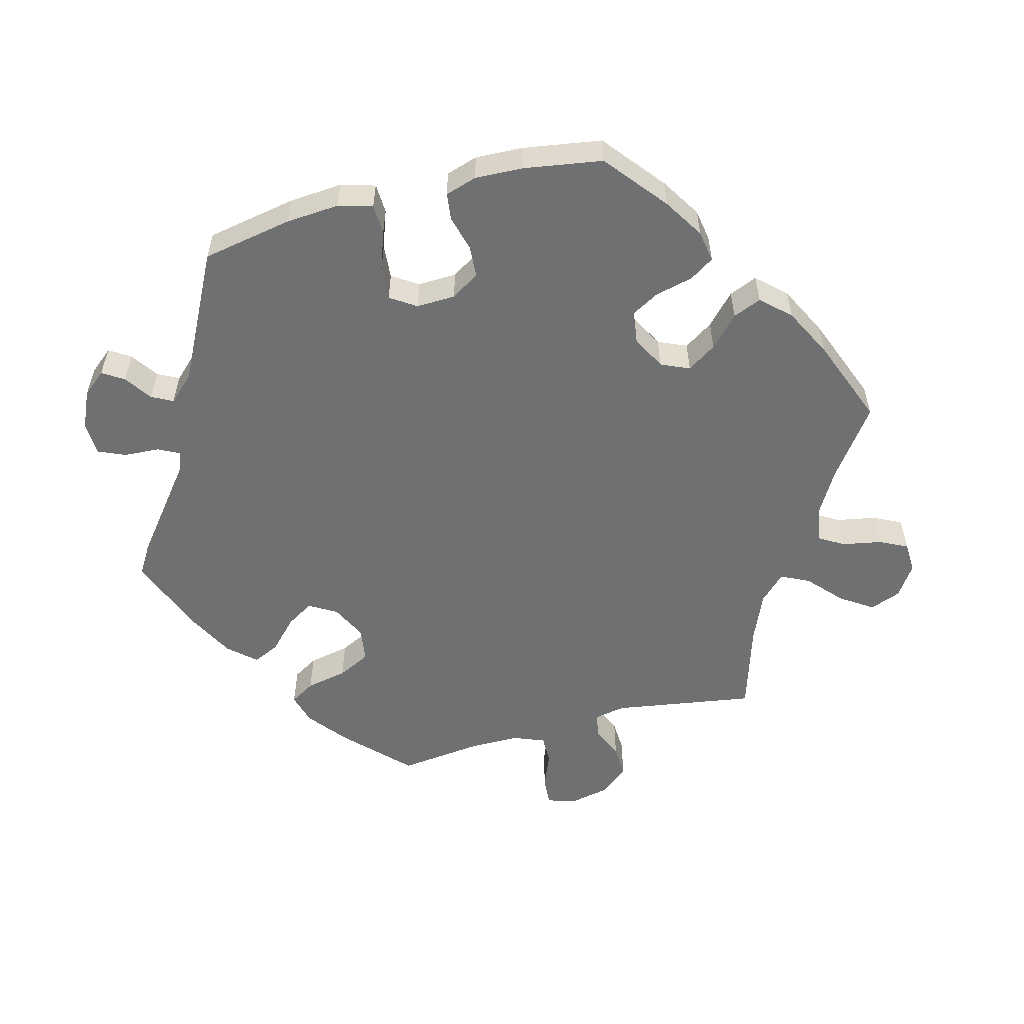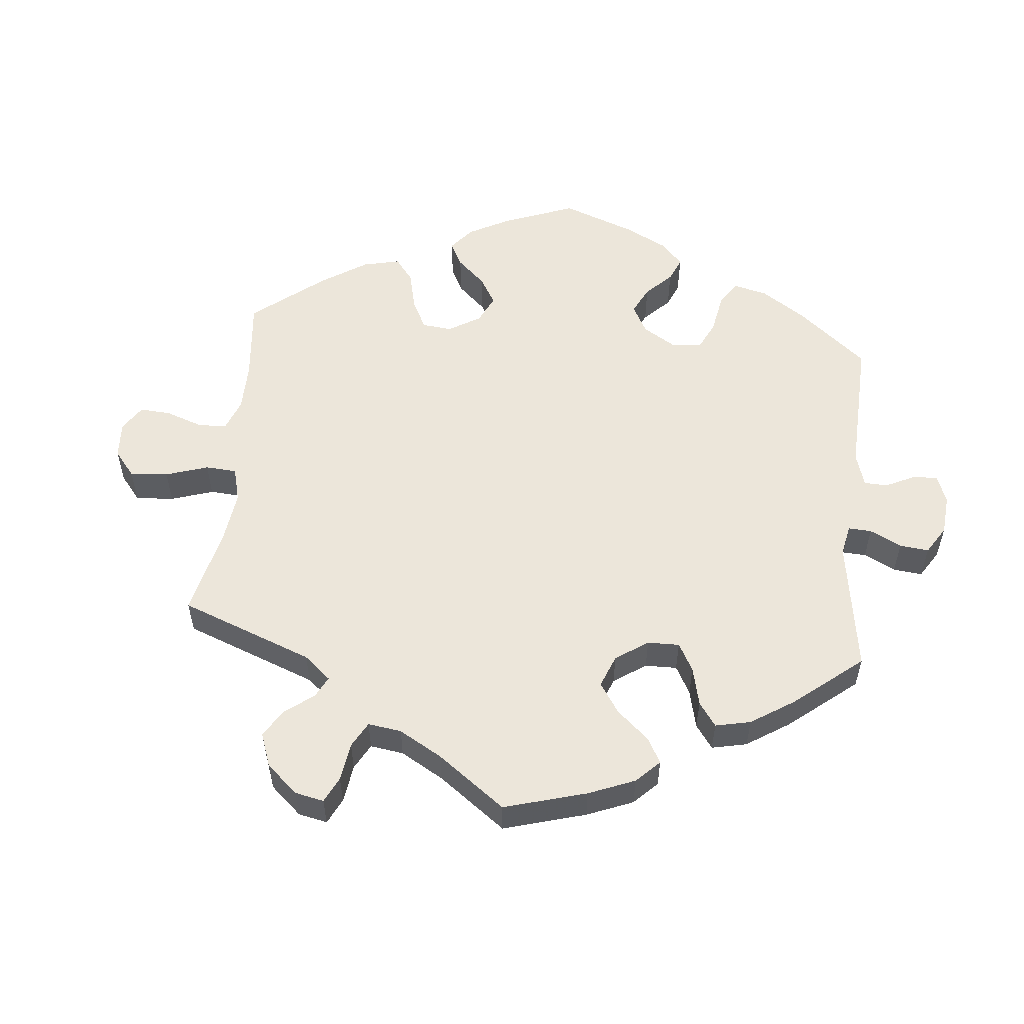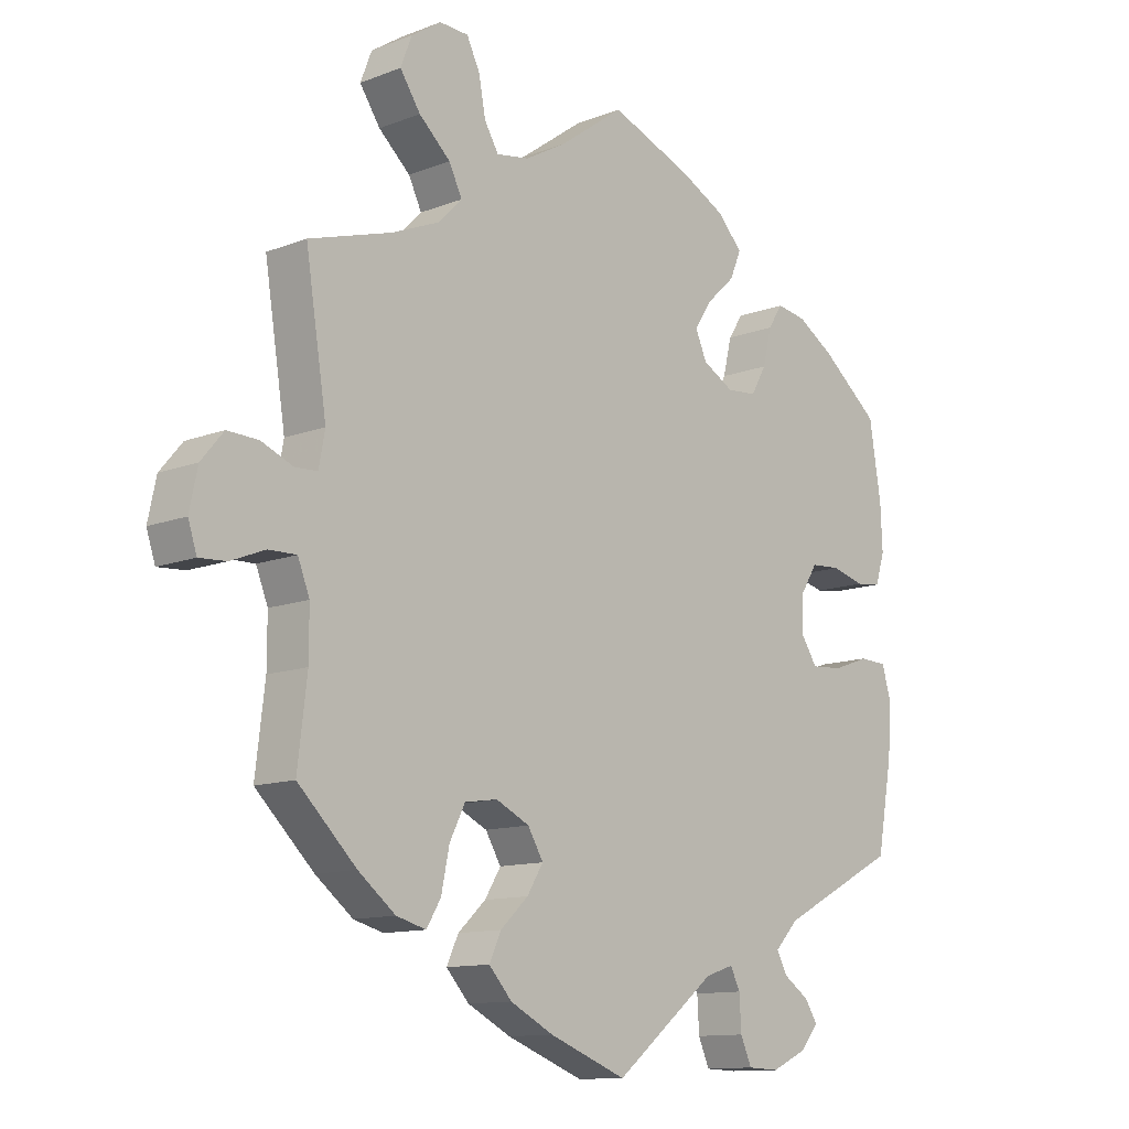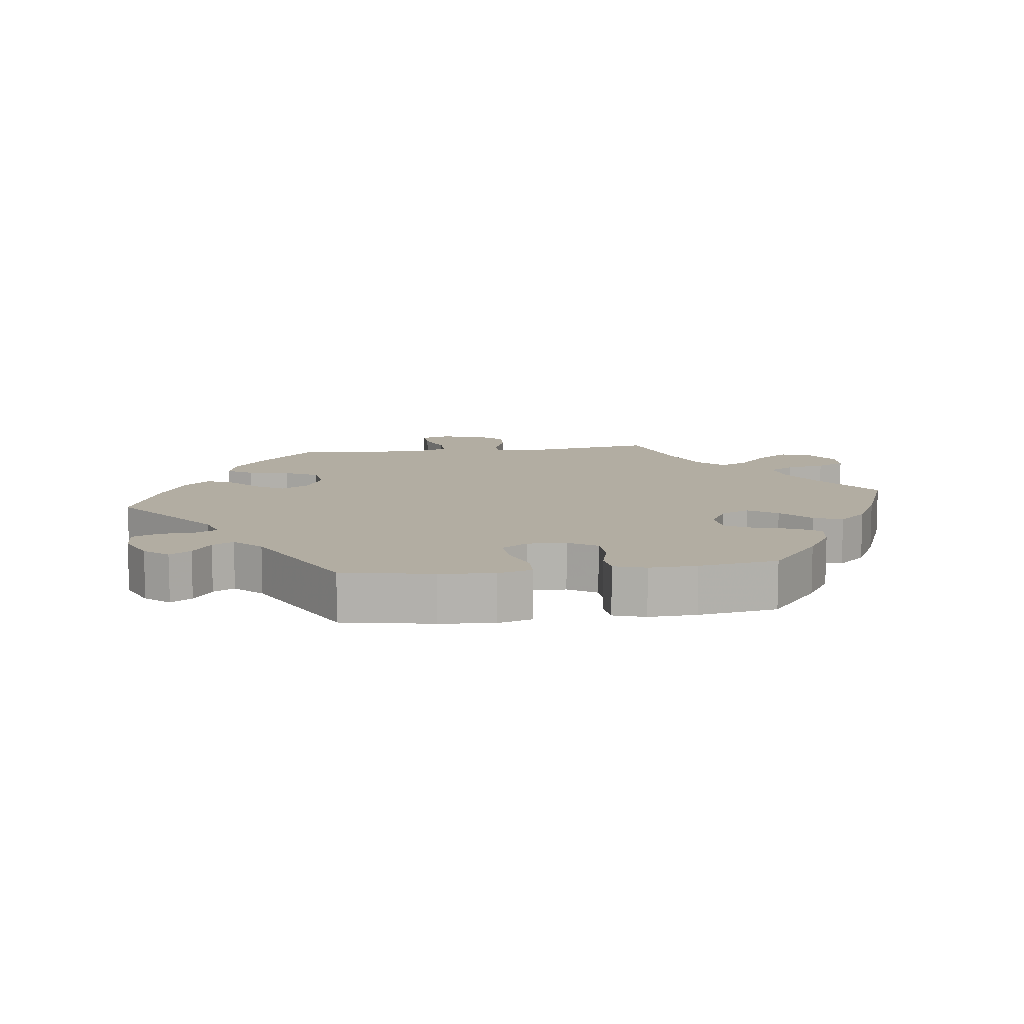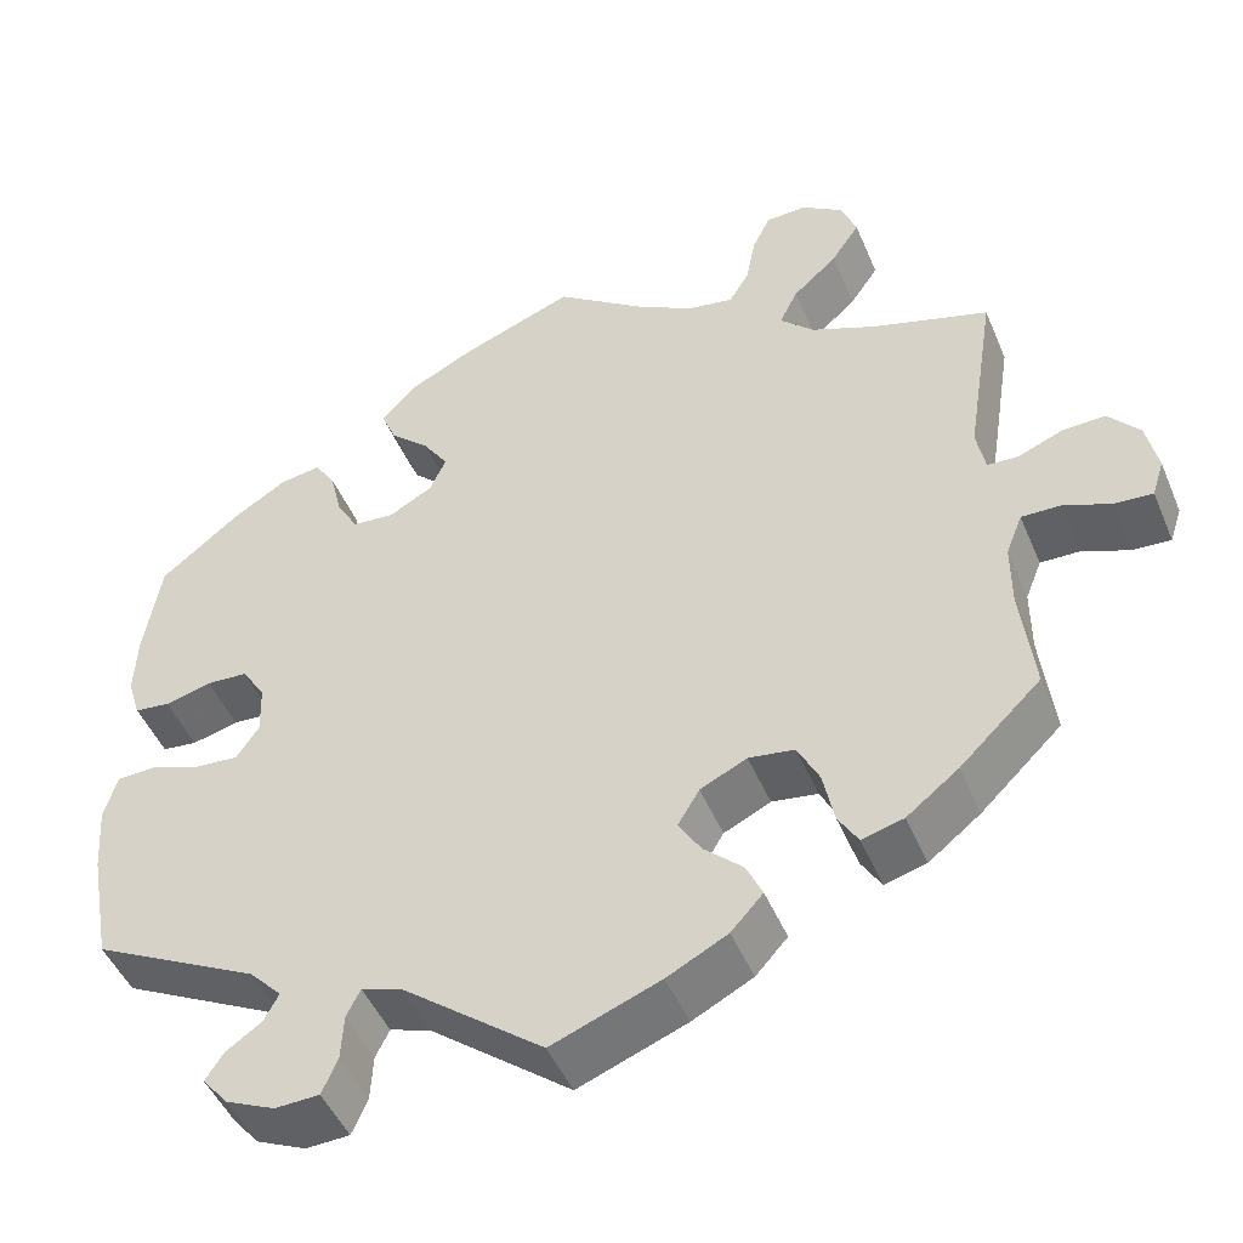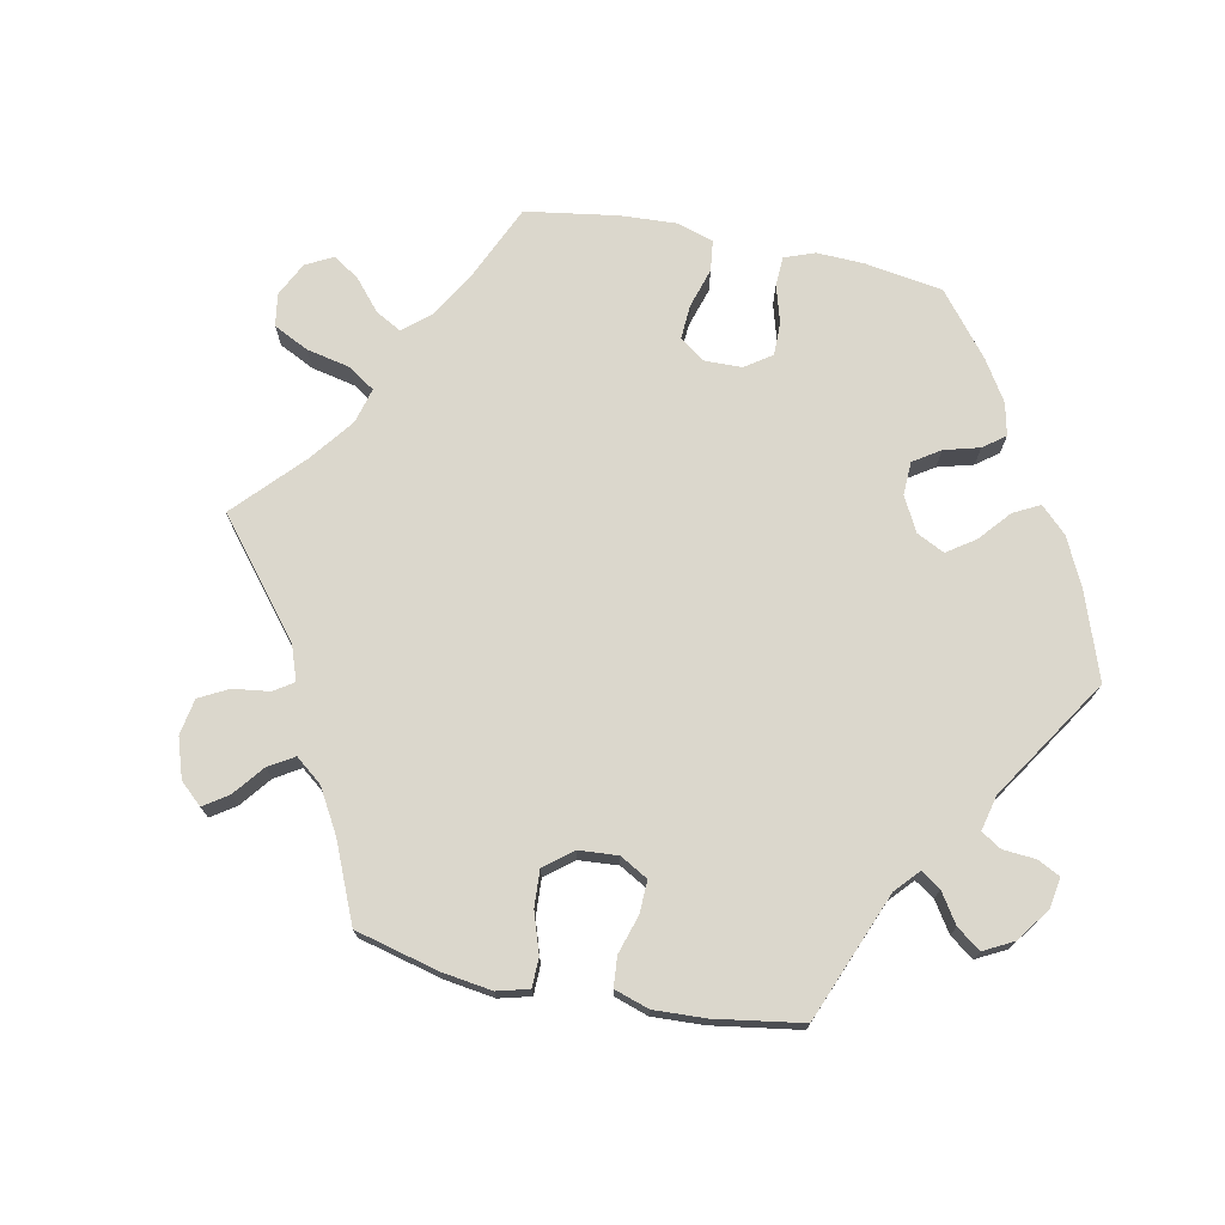
<metadata>
{"format":"obj","ext":"obj","renderer":"f3d","projection":"perspective","resolution":1024,"background":"white","views":[{"elev":-54.8,"azim":-75.1,"up":"+Y"},{"elev":54.5,"azim":125.6,"up":"+Y"},{"elev":-12.0,"azim":132.6,"up":"+Z"},{"elev":10.6,"azim":-97.3,"up":"+Y"},{"elev":-47.8,"azim":22.3,"up":"+Z"},{"elev":73.2,"azim":161.6,"up":"+Y"}]}
</metadata>
<code>
v 0.522 0.07 -0.107
v 0.28 0.07 0.637
v 0.443 0.07 -0.401
v 0.6 0.07 0.061
v -0.449 0.07 0.08
v 0.213 0.07 -0.454
v -0.229 0.07 -0.561
v -0.247 0.07 -0.602
v 0.641 0.07 -0.082
v 0.503 0.07 0.095
v 0.699 0.07 -0.042
v 0.513 0.07 0.042
v -0.556 0.07 0.191
v 0.299 0.07 -0.36
v 0.327 0.07 0.383
v 0.65 0.07 0.063
v -0.562 0.07 -0.174
v 0.686 0.07 0.02
v -0.553 0.07 -0.041
v -0.154 0.07 0.358
v -0.164 0.07 -0.49
v -0.355 0.07 -0.578
v -0.374 0.07 0.034
v 0.309 0.07 0.465
v 0.375 0.07 0.607
v -0.311 0.07 0.394
v -0.306 0.07 -0.45
v -0.298 0.07 -0.604
v -0.323 0.07 -0.482
v -0.398 0.07 -0.064
v 0.225 0.07 0.497
v -0 0.07 0.62
v -0.132 0.07 0.569
v -0.21 0.07 -0.475
v 0.403 0.07 0.351
v -0.383 0.07 0.423
v 0.586 0.07 -0.06
v -0.401 0.07 0.077
v 0.685 0.07 -0.085
v -0.173 0.07 0.315
v -0.537 0.07 -0.31
v 0.327 0.07 0.639
v 0.105 0.07 0.544
v 0.537 0.07 -0.31
v -0.229 0.07 0.445
v 0.168 0.07 -0.412
v -0.335 0.07 0.431
v -0.503 0.07 0.066
v -0.444 0.07 0.385
v -0.297 0.07 0.336
v 0.383 0.07 -0.448
v 0.232 0.07 -0.495
v 0.142 0.07 -0.37
v 0.259 0.07 0.594
v -0.544 0.07 0.071
v 0.274 0.07 -0.31
v -0.568 0.07 -0.093
v 0.537 0.07 0.31
v 0.288 0.07 0.422
v -0.372 0.07 -0.025
v -0.207 0.07 0.531
v 0.248 0.07 0.535
v 0.522 0.07 -0.183
v 0.36 0.07 0.511
v -0.508 0.07 -0.039
v -0 0.07 -0.62
v -0.364 0.07 -0.51
v 0.167 0.07 -0.328
v -0.183 0.07 0.402
v 0.335 0.07 -0.461
v -0.559 0.07 0.119
v 0.221 0.07 -0.302
v -0.344 0.07 -0.41
v 0.541 0.07 -0.059
v -0.449 0.07 -0.06
v -0.223 0.07 0.288
v 0.172 0.07 0.506
v 0.549 0.07 0.04
v -0.226 0.07 -0.507
v 0.393 0.07 0.56
v -0.385 0.07 -0.542
v -0.537 0.07 0.31
v -0.247 0.07 0.488
v 0.312 0.07 -0.423
v 0.125 0.07 -0.572
v 0.195 0.07 -0.536
v -0.272 0.07 0.292
v 0.522 -0 -0.107
v 0.28 -0 0.637
v 0.443 -0 -0.401
v 0.6 -0 0.061
v -0.449 -0 0.08
v 0.213 -0 -0.454
v -0.229 -0 -0.561
v -0.247 -0 -0.602
v 0.641 -0 -0.082
v 0.503 -0 0.095
v 0.699 -0 -0.042
v 0.513 -0 0.042
v -0.556 -0 0.191
v 0.299 -0 -0.36
v 0.327 -0 0.383
v 0.65 -0 0.063
v -0.562 -0 -0.174
v 0.686 -0 0.02
v -0.553 -0 -0.041
v -0.154 -0 0.358
v -0.164 -0 -0.49
v -0.355 -0 -0.578
v -0.374 -0 0.034
v 0.309 -0 0.465
v 0.375 -0 0.607
v -0.311 -0 0.394
v -0.306 -0 -0.45
v -0.298 -0 -0.604
v -0.323 -0 -0.482
v -0.398 -0 -0.064
v 0.225 -0 0.497
v -0 -0 0.62
v -0.132 -0 0.569
v -0.21 -0 -0.475
v 0.403 -0 0.351
v -0.383 -0 0.423
v 0.586 -0 -0.06
v -0.401 -0 0.077
v 0.685 -0 -0.085
v -0.173 -0 0.315
v -0.537 -0 -0.31
v 0.327 -0 0.639
v 0.105 -0 0.544
v 0.537 -0 -0.31
v -0.229 -0 0.445
v 0.168 -0 -0.412
v -0.335 -0 0.431
v -0.503 -0 0.066
v -0.444 -0 0.385
v -0.297 -0 0.336
v 0.383 -0 -0.448
v 0.232 -0 -0.495
v 0.142 -0 -0.37
v 0.259 -0 0.594
v -0.544 -0 0.071
v 0.274 -0 -0.31
v -0.568 -0 -0.093
v 0.537 -0 0.31
v 0.288 -0 0.422
v -0.372 -0 -0.025
v -0.207 -0 0.531
v 0.248 -0 0.535
v 0.522 -0 -0.183
v 0.36 -0 0.511
v -0.508 -0 -0.039
v -0 -0 -0.62
v -0.364 -0 -0.51
v 0.167 -0 -0.328
v -0.183 -0 0.402
v 0.335 -0 -0.461
v -0.559 -0 0.119
v 0.221 -0 -0.302
v -0.344 -0 -0.41
v 0.541 -0 -0.059
v -0.449 -0 -0.06
v -0.223 -0 0.288
v 0.172 -0 0.506
v 0.549 -0 0.04
v -0.226 -0 -0.507
v 0.393 -0 0.56
v -0.385 -0 -0.542
v -0.537 -0 0.31
v -0.247 -0 0.488
v 0.312 -0 -0.423
v 0.125 -0 -0.572
v 0.195 -0 -0.536
v -0.272 -0 0.292
f 63 44 3 51
f 1 63 51 70
f 74 1 70 84
f 11 39 9 37
f 11 37 74
f 18 11 74
f 78 4 16 18
f 12 78 18 74
f 35 58 10
f 15 35 10 12
f 59 15 12 74
f 25 80 64 24
f 25 24 59
f 42 25 59
f 62 54 2 42
f 31 62 42 59
f 77 31 59 74
f 61 33 32 43
f 69 45 83 61
f 20 69 61 43
f 40 20 43 77
f 36 47 26 50
f 36 50 87
f 49 36 87
f 82 49 87
f 13 82 87 76
f 5 48 55 71
f 38 5 71 13
f 57 19 65 75
f 57 75 30
f 73 41 17 57
f 27 73 57 30
f 22 81 67 29
f 22 29 27
f 28 22 27
f 79 7 8 28
f 34 79 28 27
f 86 85 66 21
f 86 21 34
f 46 6 52 86
f 53 46 86 34
f 68 53 34 27
f 77 74 84 14
f 76 40 77
f 38 13 76
f 23 38 76 77
f 60 23 77
f 72 68 27 30
f 56 72 30 60
f 77 14 56
f 56 60 77
f 138 90 131 150
f 157 138 150 88
f 171 157 88 161
f 124 96 126 98
f 161 124 98
f 161 98 105
f 105 103 91 165
f 161 105 165 99
f 97 145 122
f 99 97 122 102
f 161 99 102 146
f 111 151 167 112
f 146 111 112
f 146 112 129
f 129 89 141 149
f 146 129 149 118
f 161 146 118 164
f 130 119 120 148
f 148 170 132 156
f 130 148 156 107
f 164 130 107 127
f 137 113 134 123
f 174 137 123
f 174 123 136
f 174 136 169
f 163 174 169 100
f 158 142 135 92
f 100 158 92 125
f 162 152 106 144
f 117 162 144
f 144 104 128 160
f 117 144 160 114
f 116 154 168 109
f 114 116 109
f 114 109 115
f 115 95 94 166
f 114 115 166 121
f 108 153 172 173
f 121 108 173
f 173 139 93 133
f 121 173 133 140
f 114 121 140 155
f 101 171 161 164
f 164 127 163
f 163 100 125
f 164 163 125 110
f 164 110 147
f 117 114 155 159
f 147 117 159 143
f 143 101 164
f 164 147 143
f 3 90 138 51
f 51 138 157 70
f 70 157 171 84
f 84 171 101 14
f 14 101 143 56
f 56 143 159 72
f 72 159 155 68
f 68 155 140 53
f 53 140 133 46
f 46 133 93 6
f 6 93 139 52
f 52 139 173 86
f 86 173 172 85
f 85 172 153 66
f 66 153 108 21
f 21 108 121 34
f 34 121 166 79
f 79 166 94 7
f 7 94 95 8
f 8 95 115 28
f 28 115 109 22
f 22 109 168 81
f 81 168 154 67
f 67 154 116 29
f 29 116 114 27
f 27 114 160 73
f 73 160 128 41
f 41 128 104 17
f 17 104 144 57
f 57 144 106 19
f 19 106 152 65
f 65 152 162 75
f 75 162 117 30
f 30 117 147 60
f 60 147 110 23
f 23 110 125 38
f 38 125 92 5
f 5 92 135 48
f 48 135 142 55
f 55 142 158 71
f 71 158 100 13
f 13 100 169 82
f 82 169 136 49
f 49 136 123 36
f 36 123 134 47
f 47 134 113 26
f 26 113 137 50
f 50 137 174 87
f 87 174 163 76
f 76 163 127 40
f 40 127 107 20
f 20 107 156 69
f 69 156 132 45
f 45 132 170 83
f 83 170 148 61
f 61 148 120 33
f 33 120 119 32
f 32 119 130 43
f 43 130 164 77
f 77 164 118 31
f 31 118 149 62
f 62 149 141 54
f 54 141 89 2
f 2 89 129 42
f 42 129 112 25
f 25 112 167 80
f 80 167 151 64
f 64 151 111 24
f 24 111 146 59
f 59 146 102 15
f 15 102 122 35
f 35 122 145 58
f 58 145 97 10
f 10 97 99 12
f 12 99 165 78
f 78 165 91 4
f 4 91 103 16
f 16 103 105 18
f 18 105 98 11
f 11 98 126 39
f 39 126 96 9
f 9 96 124 37
f 37 124 161 74
f 74 161 88 1
f 1 88 150 63
f 63 150 131 44
f 44 131 90 3

</code>
